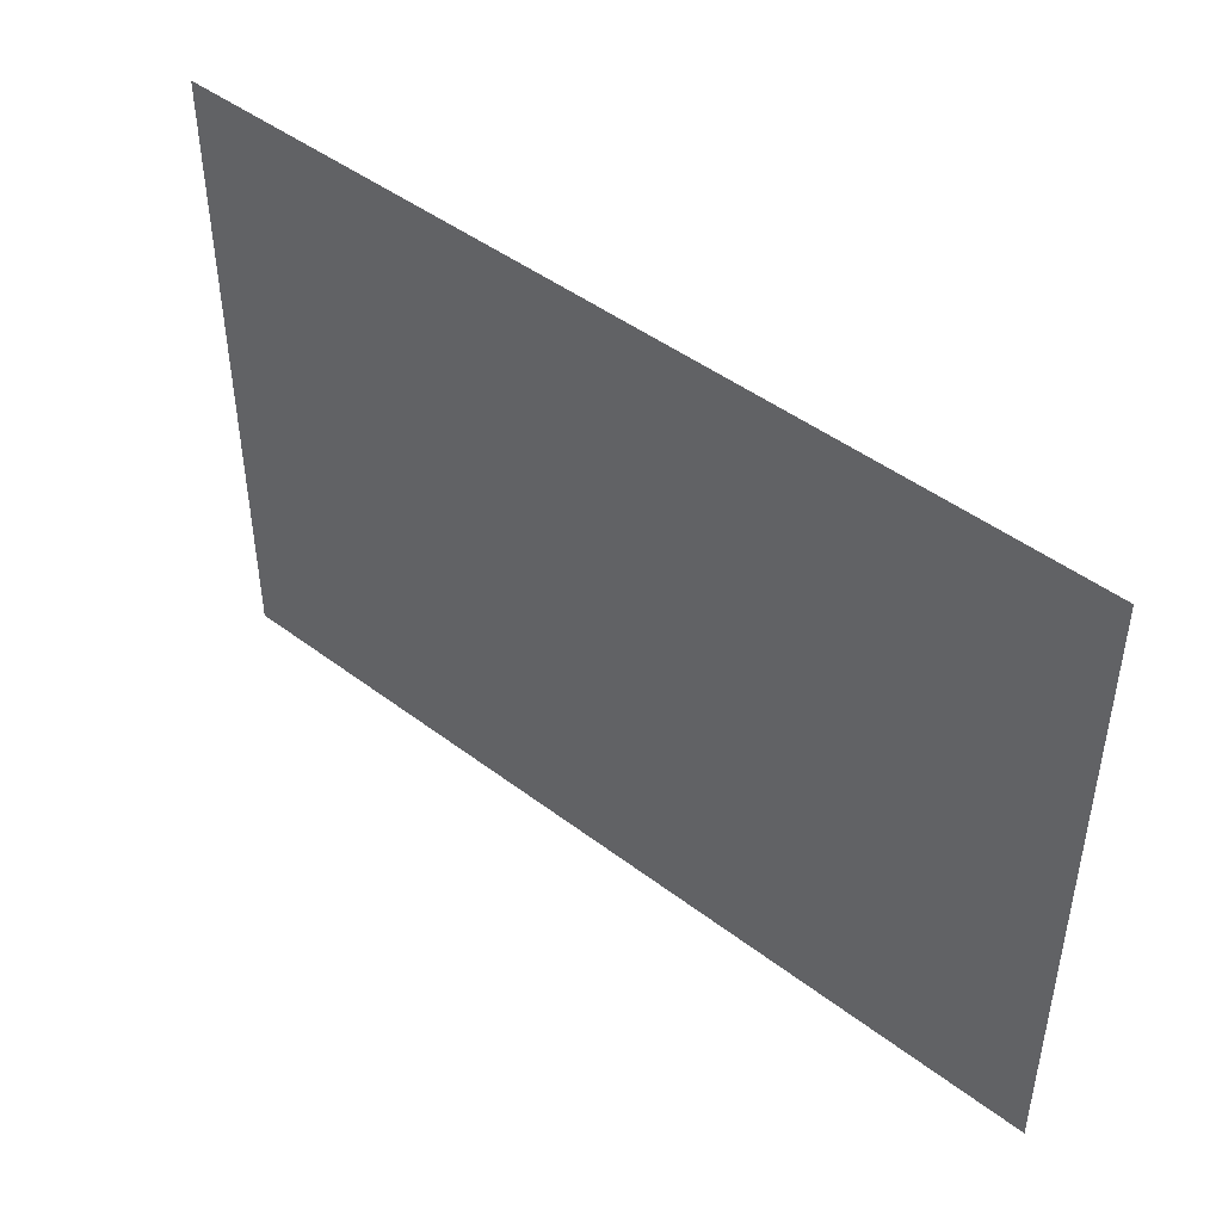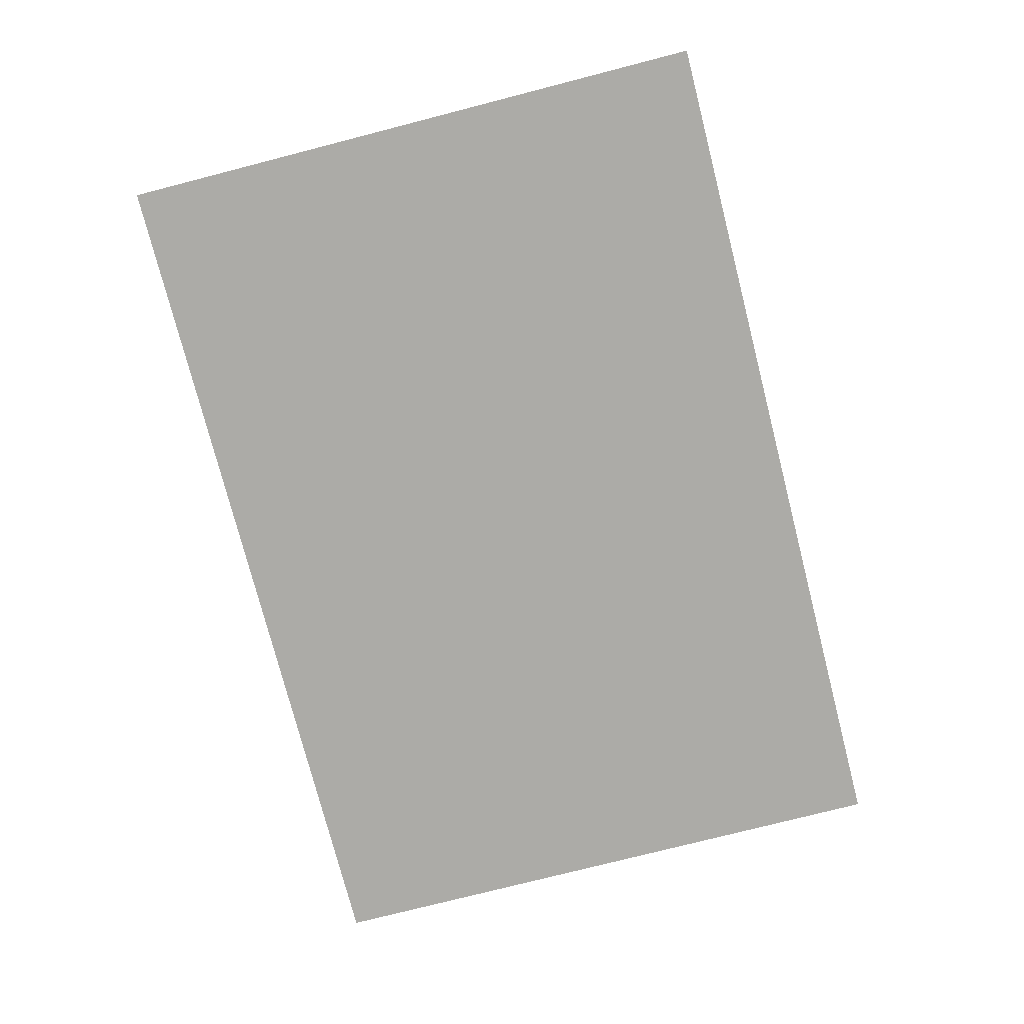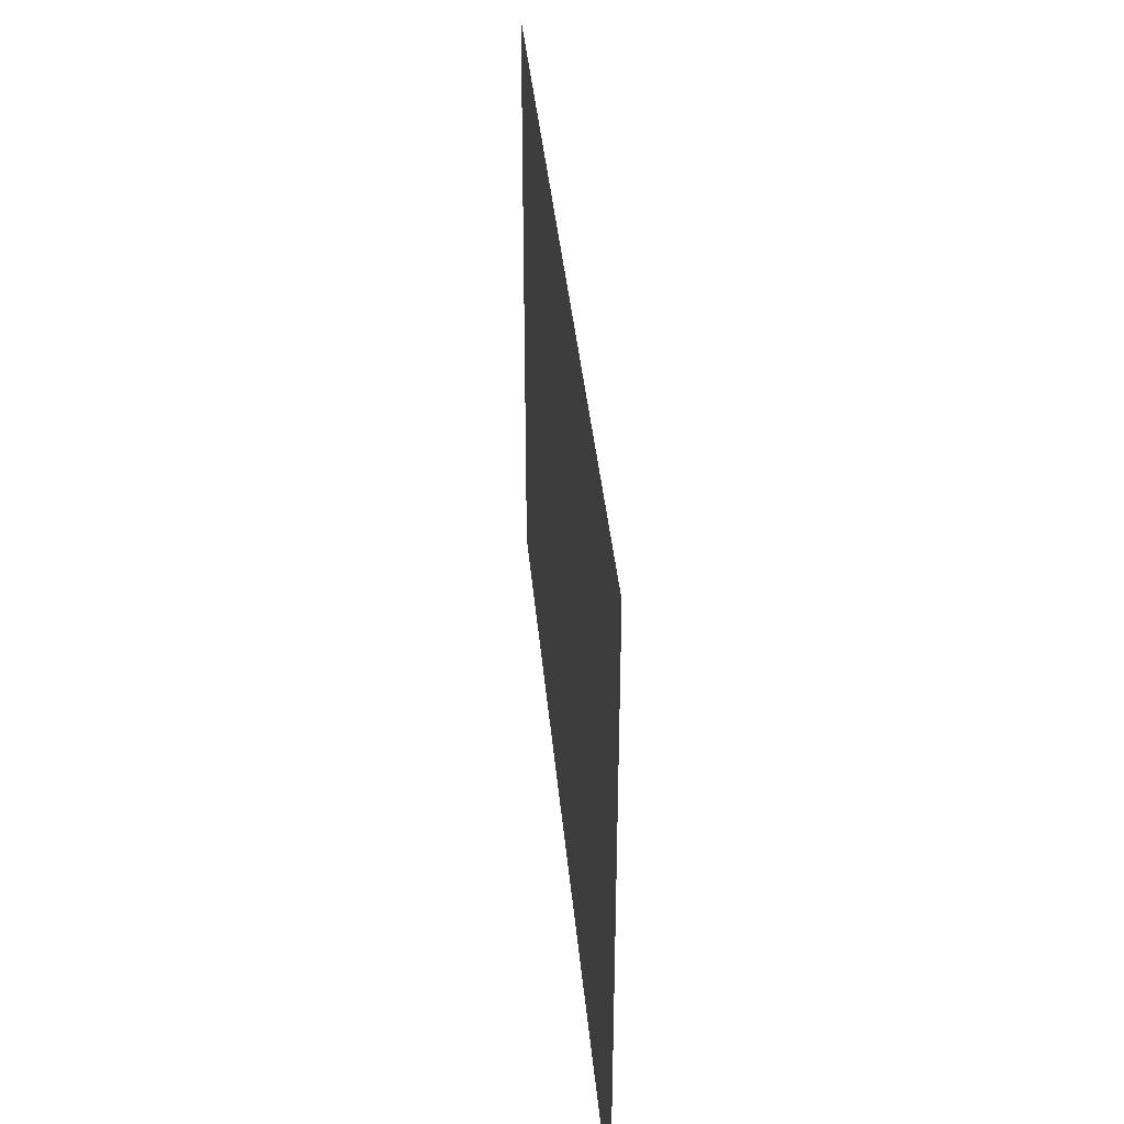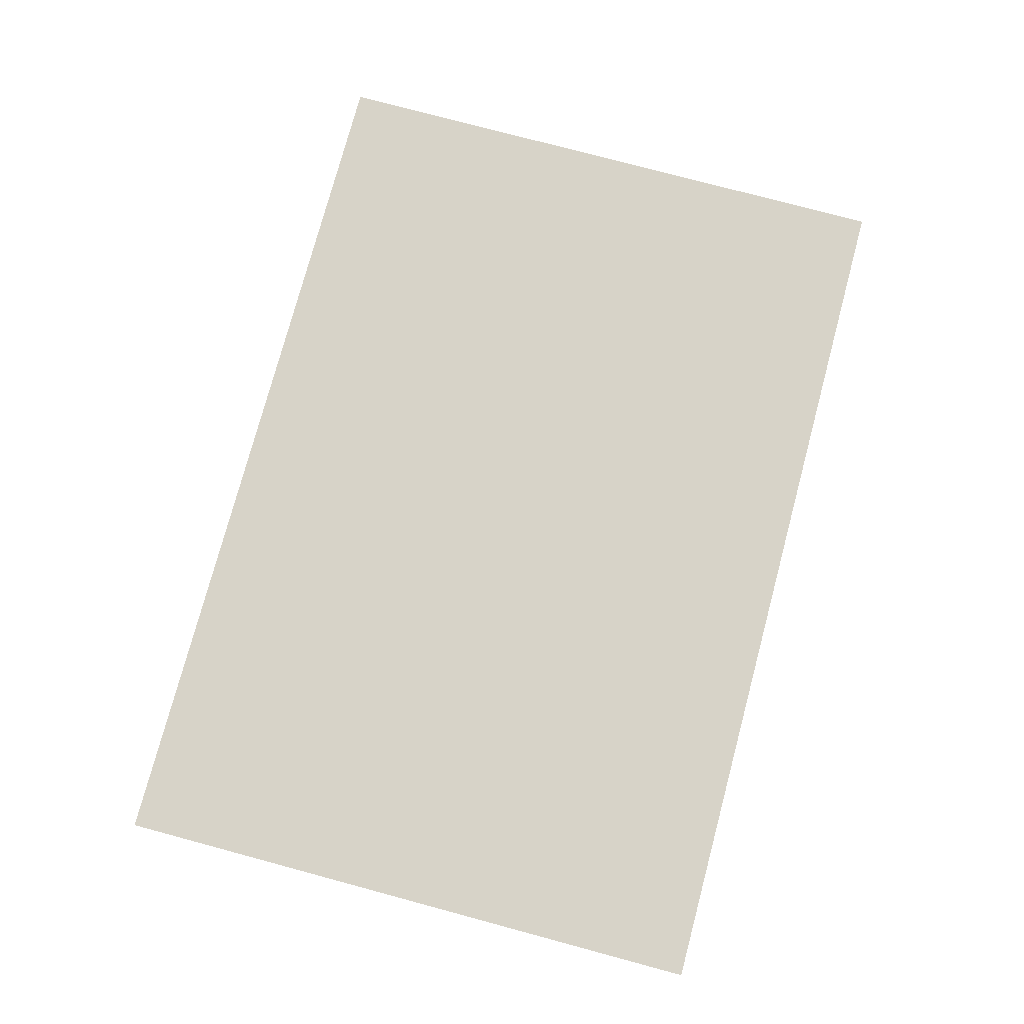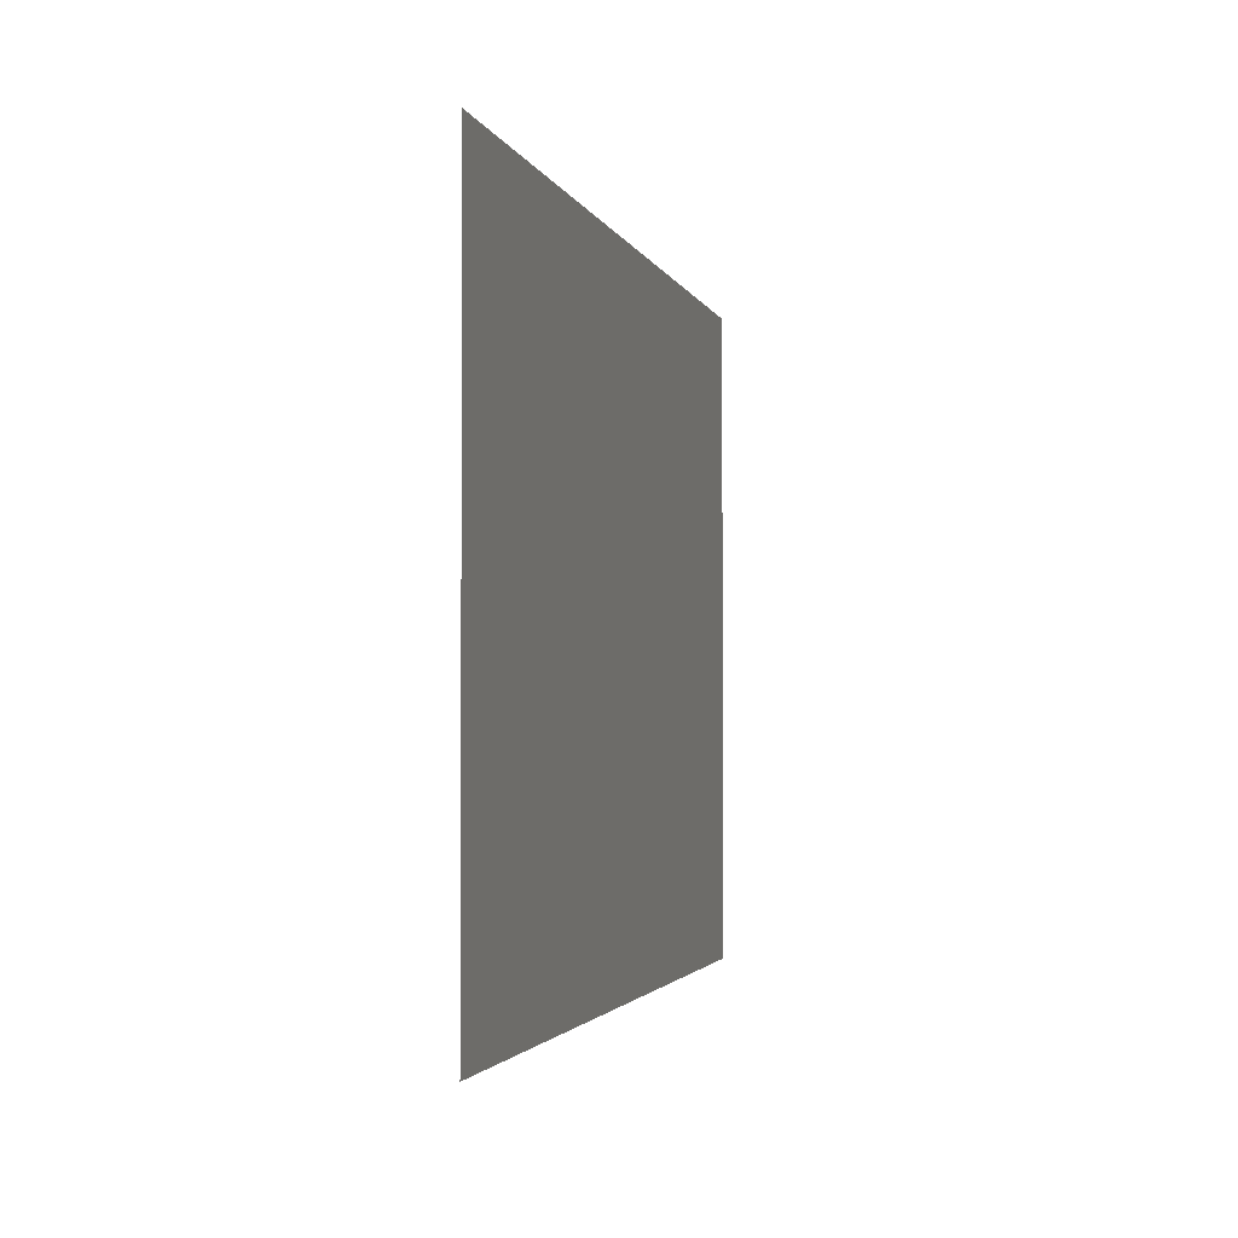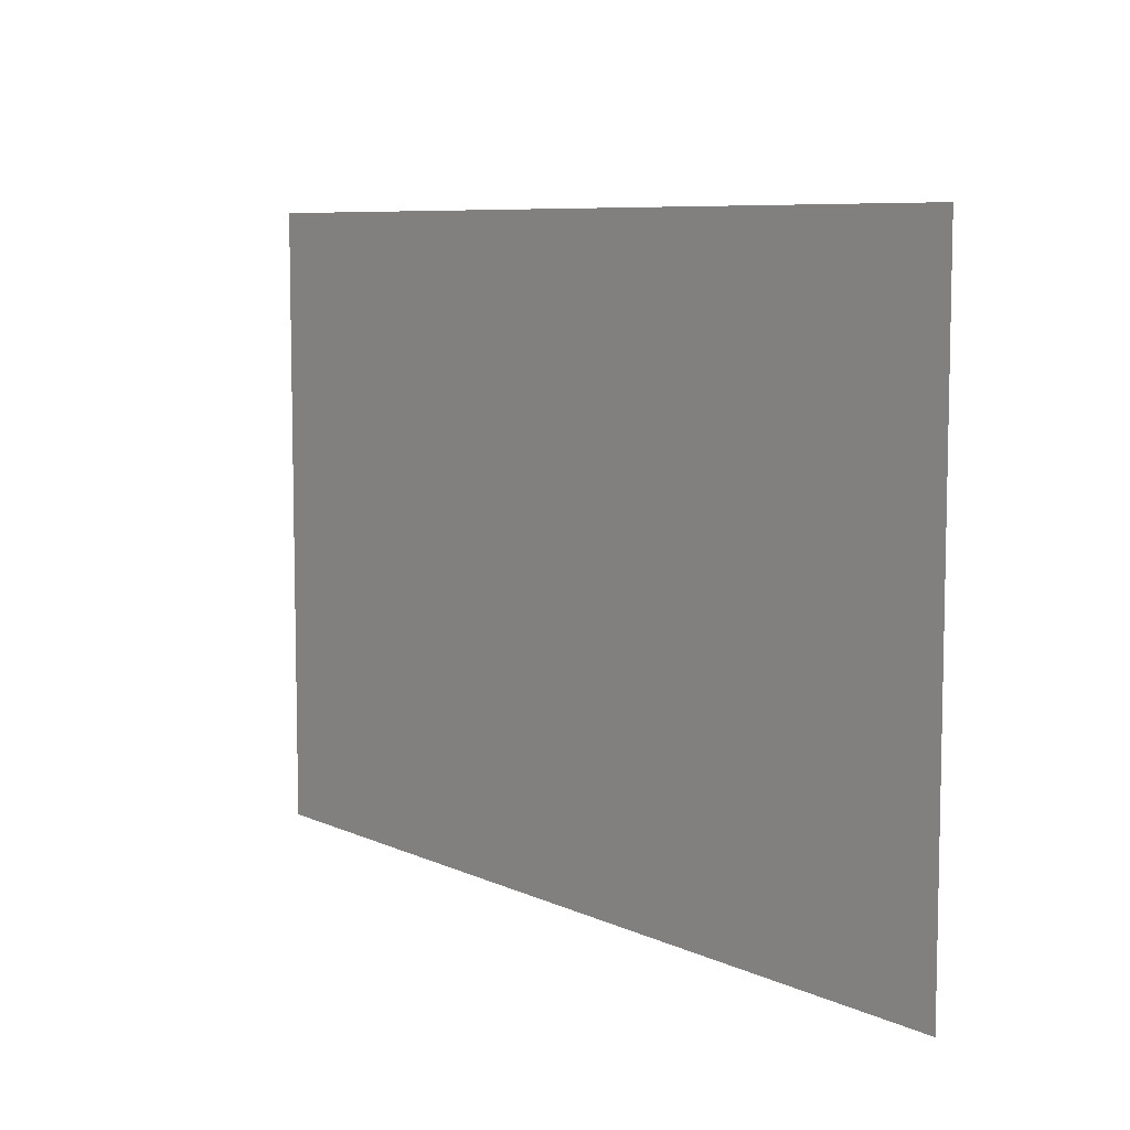
<metadata>
{"format":"obj","ext":"obj","renderer":"f3d","projection":"perspective","resolution":1024,"background":"white","views":[{"elev":45.8,"azim":-138.9,"up":"+Z"},{"elev":-76.2,"azim":104.4,"up":"+Y"},{"elev":37.3,"azim":-95.0,"up":"+Z"},{"elev":77.0,"azim":-75.0,"up":"+Y"},{"elev":-2.3,"azim":-77.1,"up":"+Z"},{"elev":7.7,"azim":-128.2,"up":"+Z"}]}
</metadata>
<code>
o mesh18/mesh18-geometry#mesh18-geometry
v 0.4215 0.5311 -0.2342
v -0.4315 0.5311 0.354
v -0.4315 0.5311 -0.2342
v 0.4215 0.5311 0.354
f 1 2 3
f 2 1 4
f 3 2 1
f 4 1 2

</code>
